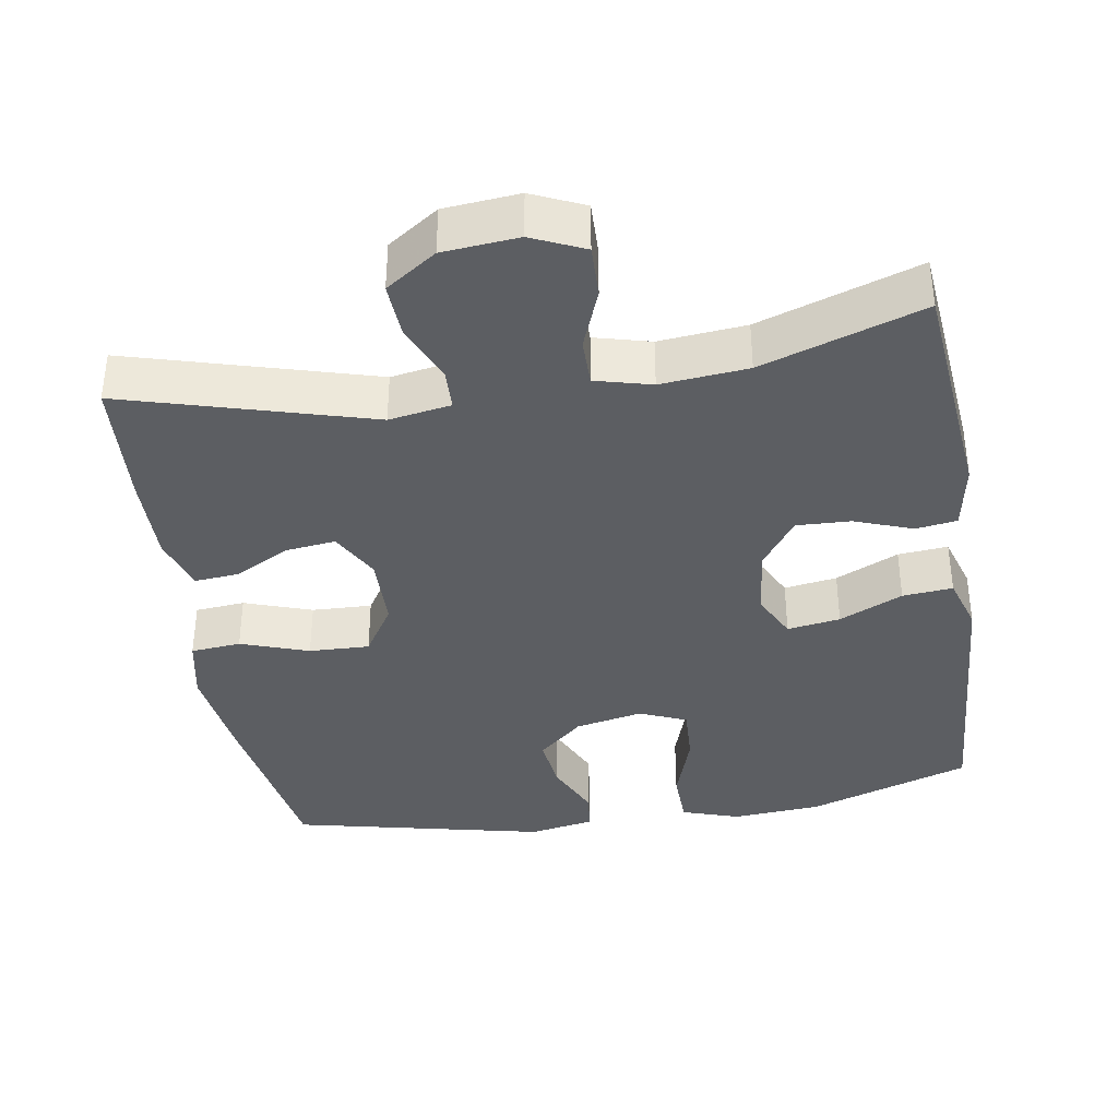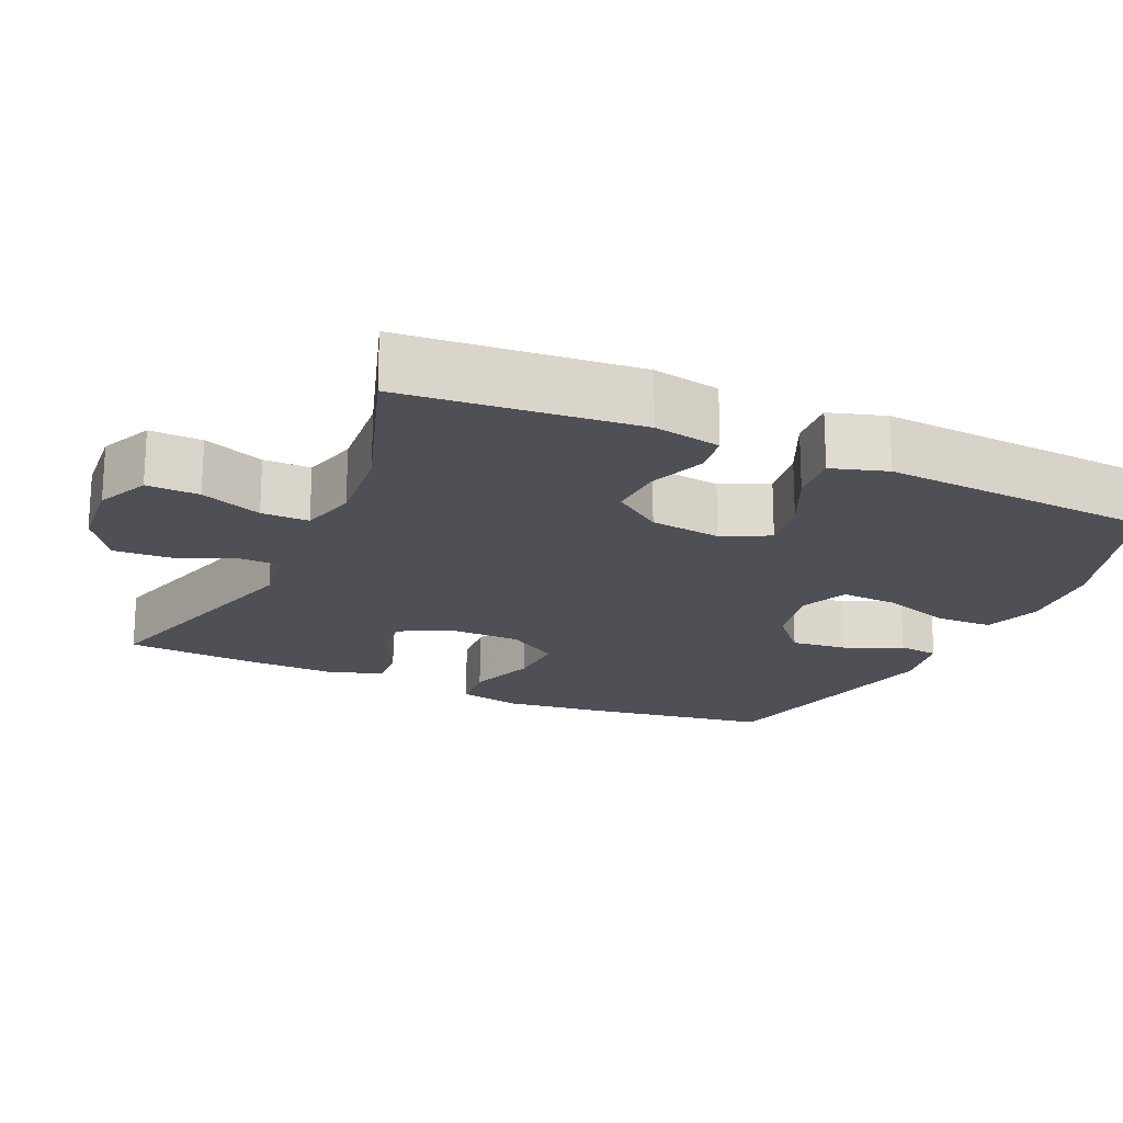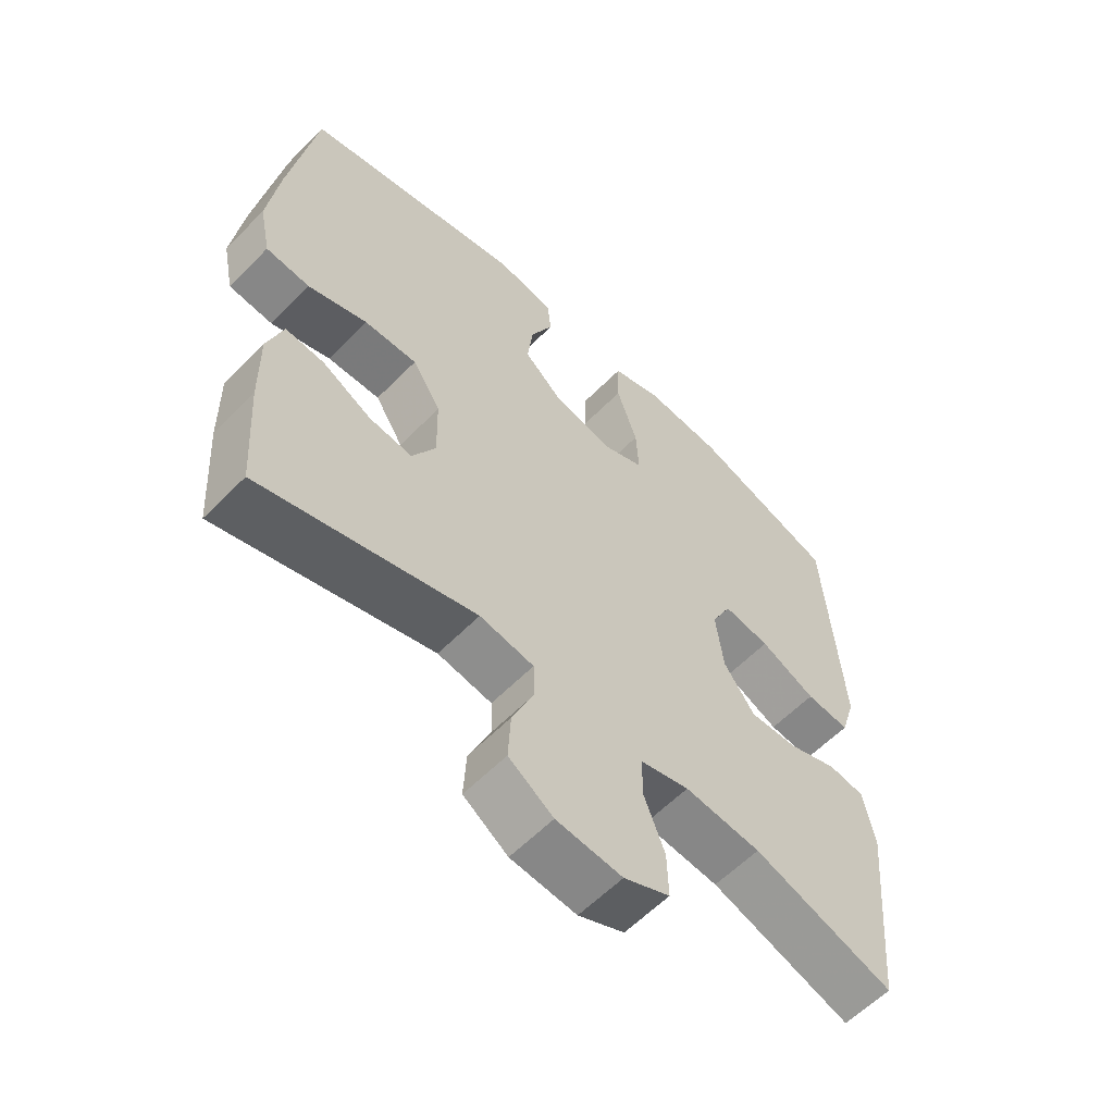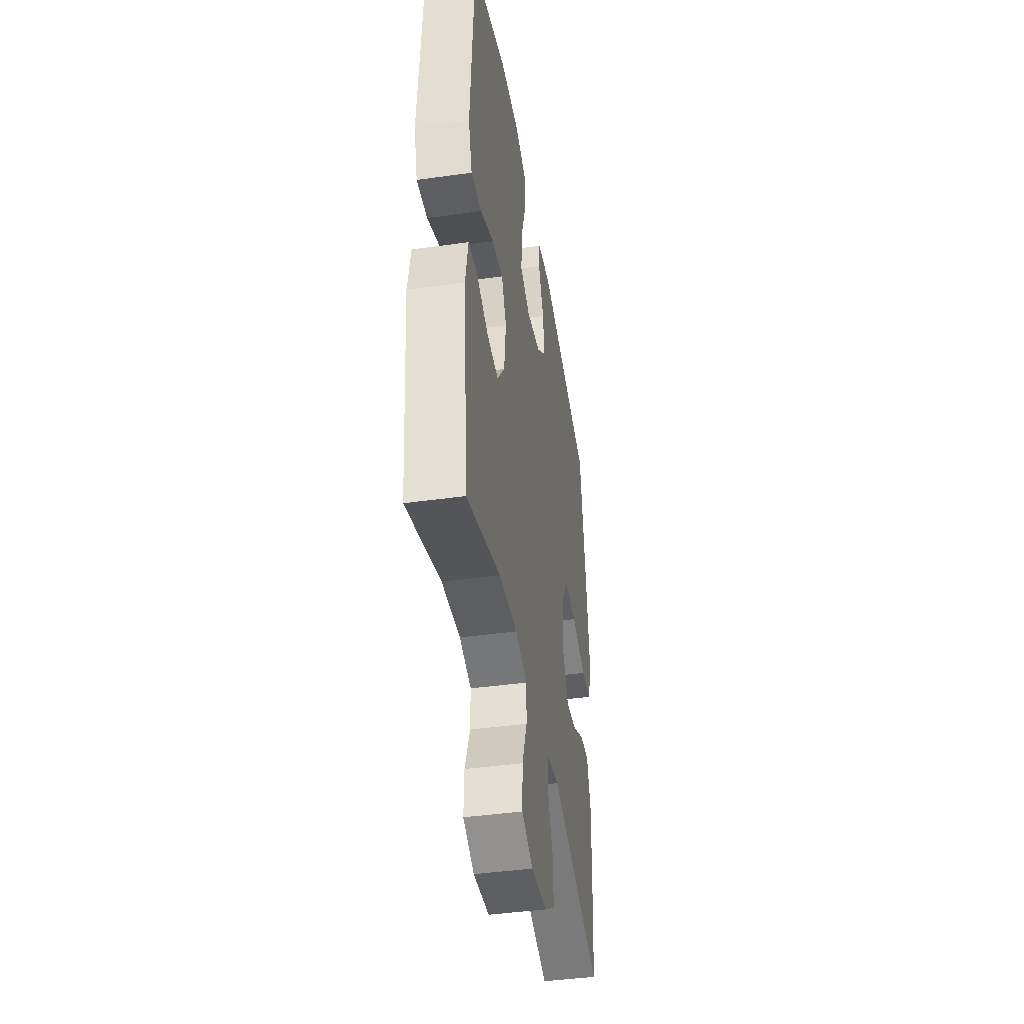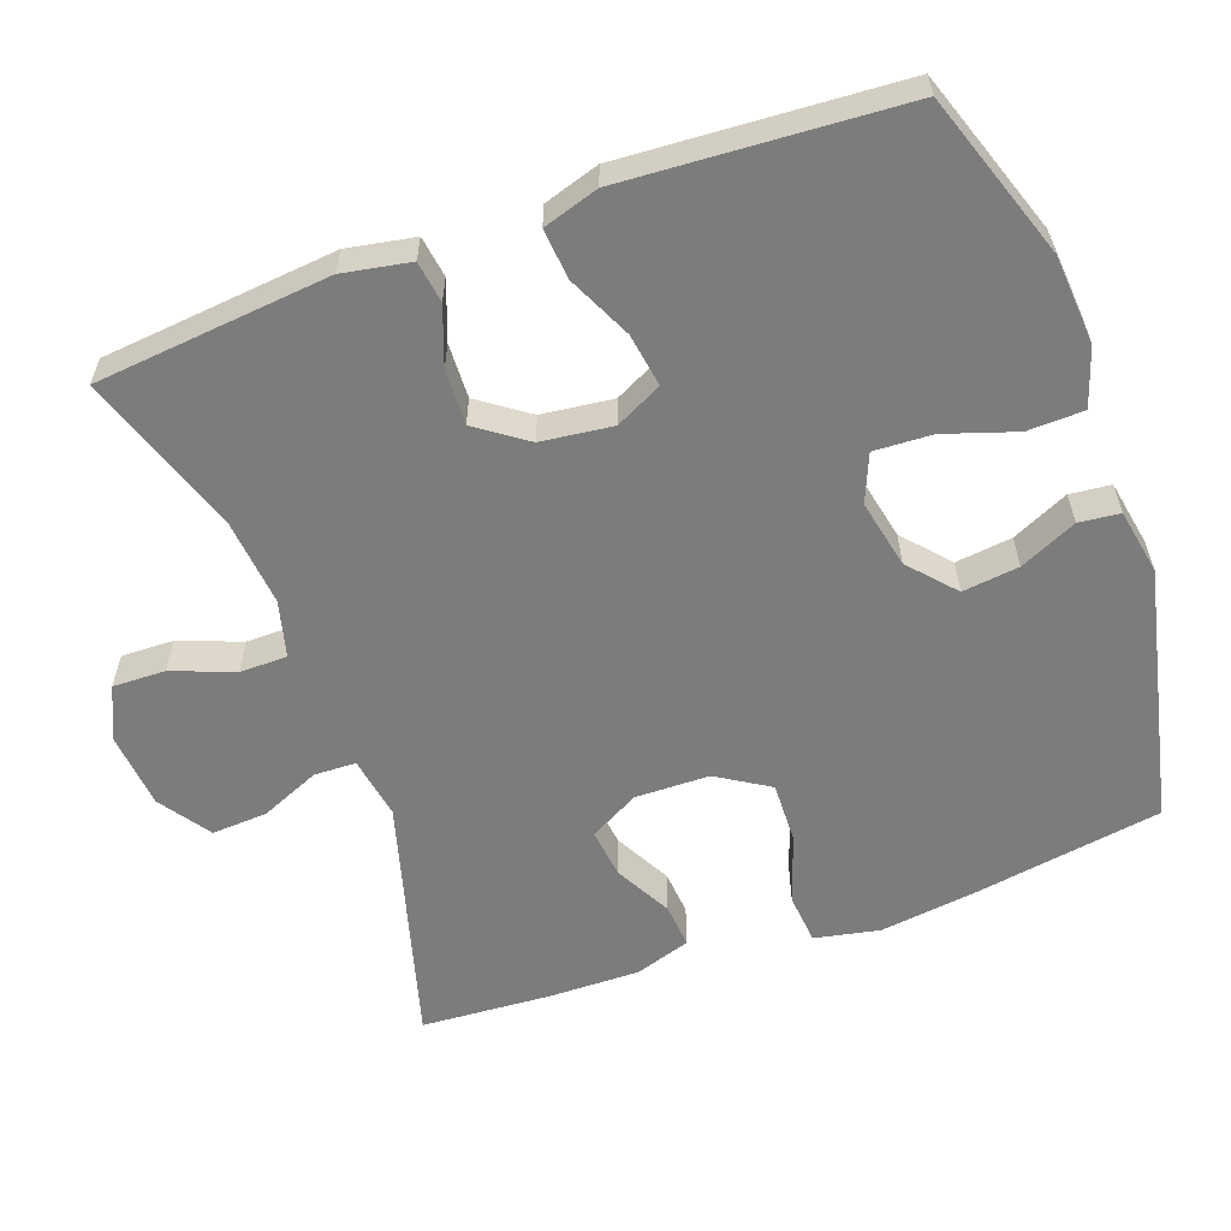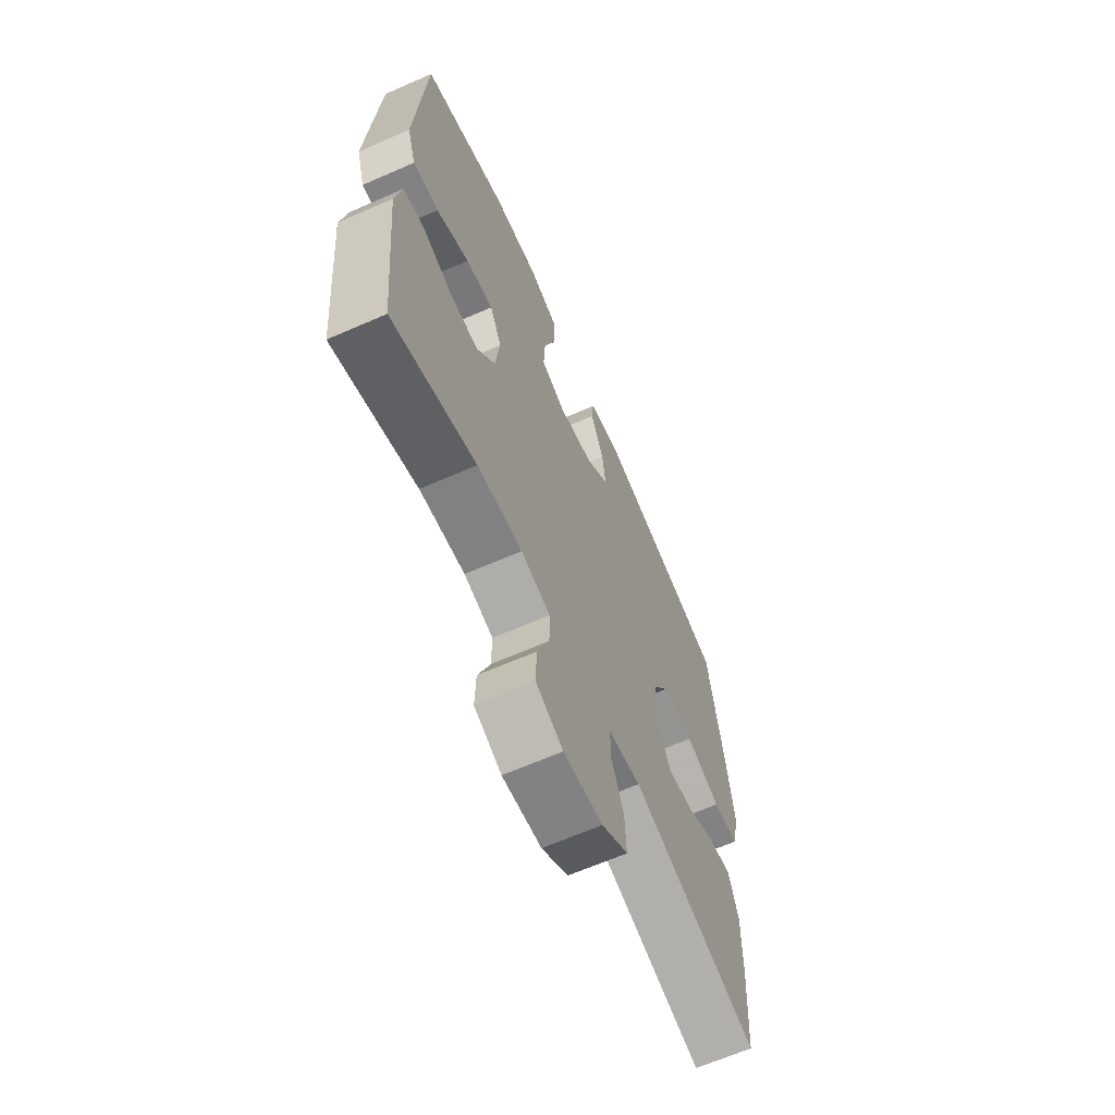
<metadata>
{"format":"obj","ext":"obj","renderer":"f3d","projection":"perspective","resolution":1024,"background":"white","views":[{"elev":-37.5,"azim":-170.7,"up":"+Y"},{"elev":-19.3,"azim":-114.4,"up":"+Y"},{"elev":-59.4,"azim":136.0,"up":"+Z"},{"elev":-42.7,"azim":-80.5,"up":"+Z"},{"elev":-58.8,"azim":-69.9,"up":"+Y"},{"elev":-65.2,"azim":-66.2,"up":"+Z"}]}
</metadata>
<code>
v 0.5 0.07 -0.5
v 0.168 0.07 -0.405
v 0.084 0.07 -0.419
v 0.082 0.07 -0.475
v 0.116 0.07 -0.555
v 0.12 0.07 -0.63
v 0.051 0.07 -0.677
v -0.051 0.07 -0.686
v -0.122 0.07 -0.654
v -0.12 0.07 -0.583
v -0.088 0.07 -0.5
v -0.088 0.07 -0.436
v -0.164 0.07 -0.416
v -0.282 0.07 -0.427
v -0.5 0.07 -0.5
v -0.53 0.07 -0.184
v -0.513 0.07 -0.093
v -0.457 0.07 -0.085
v -0.379 0.07 -0.114
v -0.305 0.07 -0.117
v -0.257 0.07 -0.05
v -0.245 0.07 0.046
v -0.276 0.07 0.109
v -0.348 0.07 0.098
v -0.434 0.07 0.058
v -0.502 0.07 0.052
v -0.525 0.07 0.127
v -0.517 0.07 0.248
v -0.5 0.07 0.5
v -0.278 0.07 0.575
v -0.157 0.07 0.584
v -0.079 0.07 0.558
v -0.077 0.07 0.482
v -0.109 0.07 0.386
v -0.113 0.07 0.308
v -0.049 0.07 0.281
v 0.043 0.07 0.3
v 0.104 0.07 0.354
v 0.095 0.07 0.43
v 0.06 0.07 0.507
v 0.066 0.07 0.562
v 0.155 0.07 0.578
v 0.5 0.07 0.5
v 0.54 0.07 0.248
v 0.557 0.07 0.115
v 0.539 0.07 0.028
v 0.471 0.07 0.022
v 0.379 0.07 0.054
v 0.297 0.07 0.057
v 0.253 0.07 -0.013
v 0.251 0.07 -0.113
v 0.287 0.07 -0.18
v 0.354 0.07 -0.172
v 0.43 0.07 -0.132
v 0.49 0.07 -0.127
v 0.514 0.07 -0.202
v 0.512 0.07 -0.323
v 0.5 0 -0.5
v 0.168 0 -0.405
v 0.084 0 -0.419
v 0.082 0 -0.475
v 0.116 0 -0.555
v 0.12 0 -0.63
v 0.051 0 -0.677
v -0.051 0 -0.686
v -0.122 0 -0.654
v -0.12 0 -0.583
v -0.088 0 -0.5
v -0.088 0 -0.436
v -0.164 0 -0.416
v -0.282 0 -0.427
v -0.5 0 -0.5
v -0.53 0 -0.184
v -0.513 0 -0.093
v -0.457 0 -0.085
v -0.379 0 -0.114
v -0.305 0 -0.117
v -0.257 0 -0.05
v -0.245 0 0.046
v -0.276 0 0.109
v -0.348 0 0.098
v -0.434 0 0.058
v -0.502 0 0.052
v -0.525 0 0.127
v -0.517 0 0.248
v -0.5 0 0.5
v -0.278 0 0.575
v -0.157 0 0.584
v -0.079 0 0.558
v -0.077 0 0.482
v -0.109 0 0.386
v -0.113 0 0.308
v -0.049 0 0.281
v 0.043 0 0.3
v 0.104 0 0.354
v 0.095 0 0.43
v 0.06 0 0.507
v 0.066 0 0.562
v 0.155 0 0.578
v 0.5 0 0.5
v 0.54 0 0.248
v 0.557 0 0.115
v 0.539 0 0.028
v 0.471 0 0.022
v 0.379 0 0.054
v 0.297 0 0.057
v 0.253 0 -0.013
v 0.251 0 -0.113
v 0.287 0 -0.18
v 0.354 0 -0.172
v 0.43 0 -0.132
v 0.49 0 -0.127
v 0.514 0 -0.202
v 0.512 0 -0.323
f 56 57 1 2
f 53 54 55 56
f 52 53 56 2
f 51 52 2 3
f 50 51 3
f 45 46 47 48
f 45 48 49
f 44 45 49
f 43 44 49
f 42 43 49 50
f 39 40 41 42
f 38 39 42 50
f 31 32 33 34
f 31 34 35
f 30 31 35
f 29 30 35
f 28 29 35
f 27 28 35 36
f 24 25 26 27
f 23 24 27 36
f 16 17 18 19
f 14 15 16 19
f 13 14 19 20
f 12 13 20 21
f 8 9 10 11
f 8 11 12
f 7 8 12
f 4 5 6 7
f 3 4 7 12
f 37 38 50 3
f 22 23 36 37
f 21 22 37
f 3 12 21 37
f 59 58 114 113
f 113 112 111 110
f 59 113 110 109
f 60 59 109 108
f 60 108 107
f 105 104 103 102
f 106 105 102
f 106 102 101
f 106 101 100
f 107 106 100 99
f 99 98 97 96
f 107 99 96 95
f 91 90 89 88
f 92 91 88
f 92 88 87
f 92 87 86
f 92 86 85
f 93 92 85 84
f 84 83 82 81
f 93 84 81 80
f 76 75 74 73
f 76 73 72 71
f 77 76 71 70
f 78 77 70 69
f 68 67 66 65
f 69 68 65
f 69 65 64
f 64 63 62 61
f 69 64 61 60
f 60 107 95 94
f 94 93 80 79
f 94 79 78
f 94 78 69 60
f 1 58 59 2
f 2 59 60 3
f 3 60 61 4
f 4 61 62 5
f 5 62 63 6
f 6 63 64 7
f 7 64 65 8
f 8 65 66 9
f 9 66 67 10
f 10 67 68 11
f 11 68 69 12
f 12 69 70 13
f 13 70 71 14
f 14 71 72 15
f 15 72 73 16
f 16 73 74 17
f 17 74 75 18
f 18 75 76 19
f 19 76 77 20
f 20 77 78 21
f 21 78 79 22
f 22 79 80 23
f 23 80 81 24
f 24 81 82 25
f 25 82 83 26
f 26 83 84 27
f 27 84 85 28
f 28 85 86 29
f 29 86 87 30
f 30 87 88 31
f 31 88 89 32
f 32 89 90 33
f 33 90 91 34
f 34 91 92 35
f 35 92 93 36
f 36 93 94 37
f 37 94 95 38
f 38 95 96 39
f 39 96 97 40
f 40 97 98 41
f 41 98 99 42
f 42 99 100 43
f 43 100 101 44
f 44 101 102 45
f 45 102 103 46
f 46 103 104 47
f 47 104 105 48
f 48 105 106 49
f 49 106 107 50
f 50 107 108 51
f 51 108 109 52
f 52 109 110 53
f 53 110 111 54
f 54 111 112 55
f 55 112 113 56
f 56 113 114 57
f 57 114 58 1

</code>
